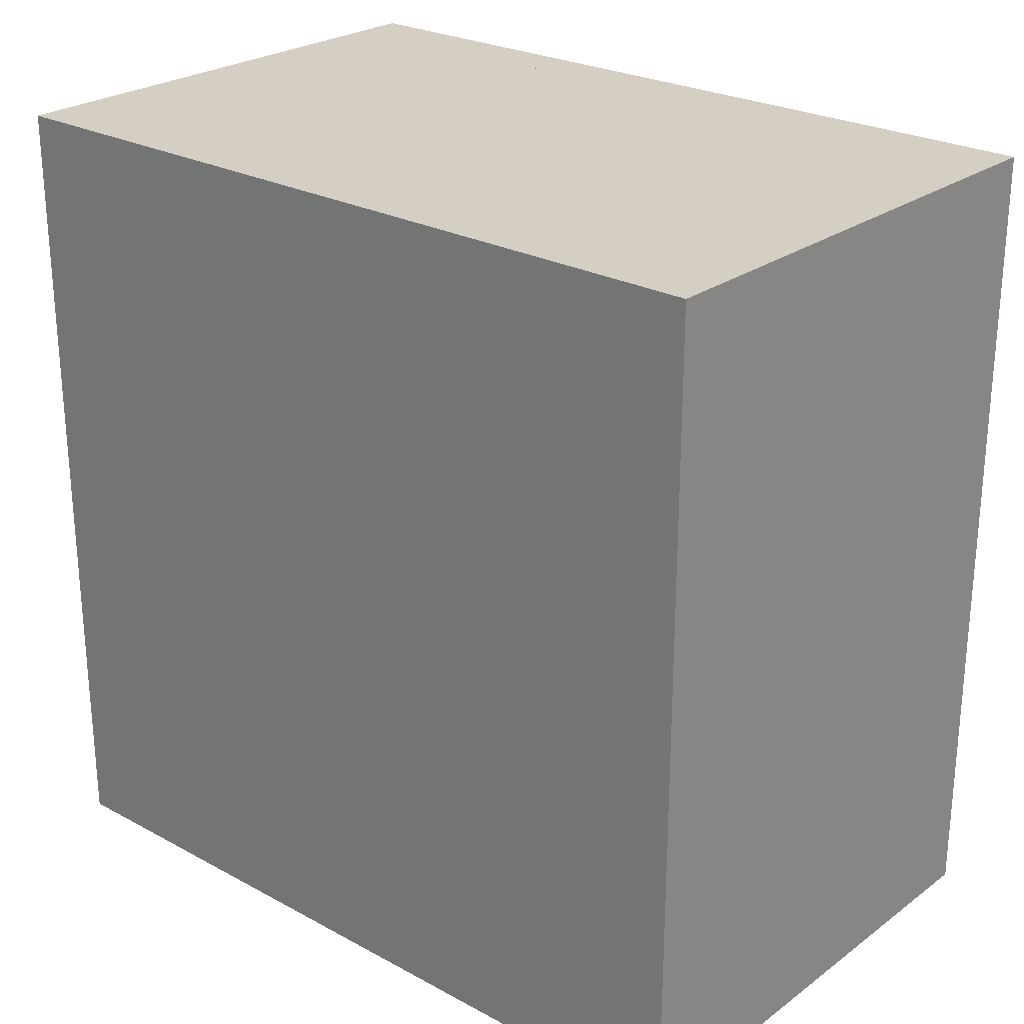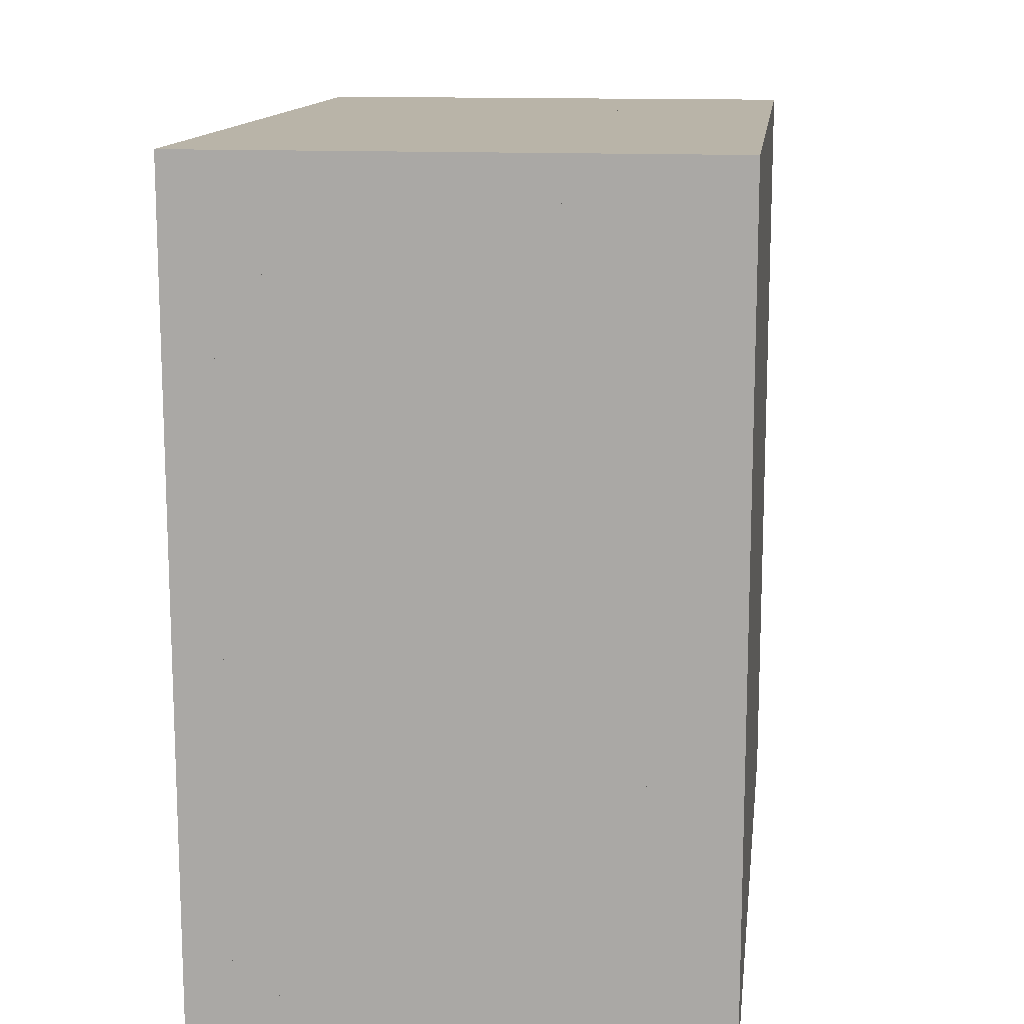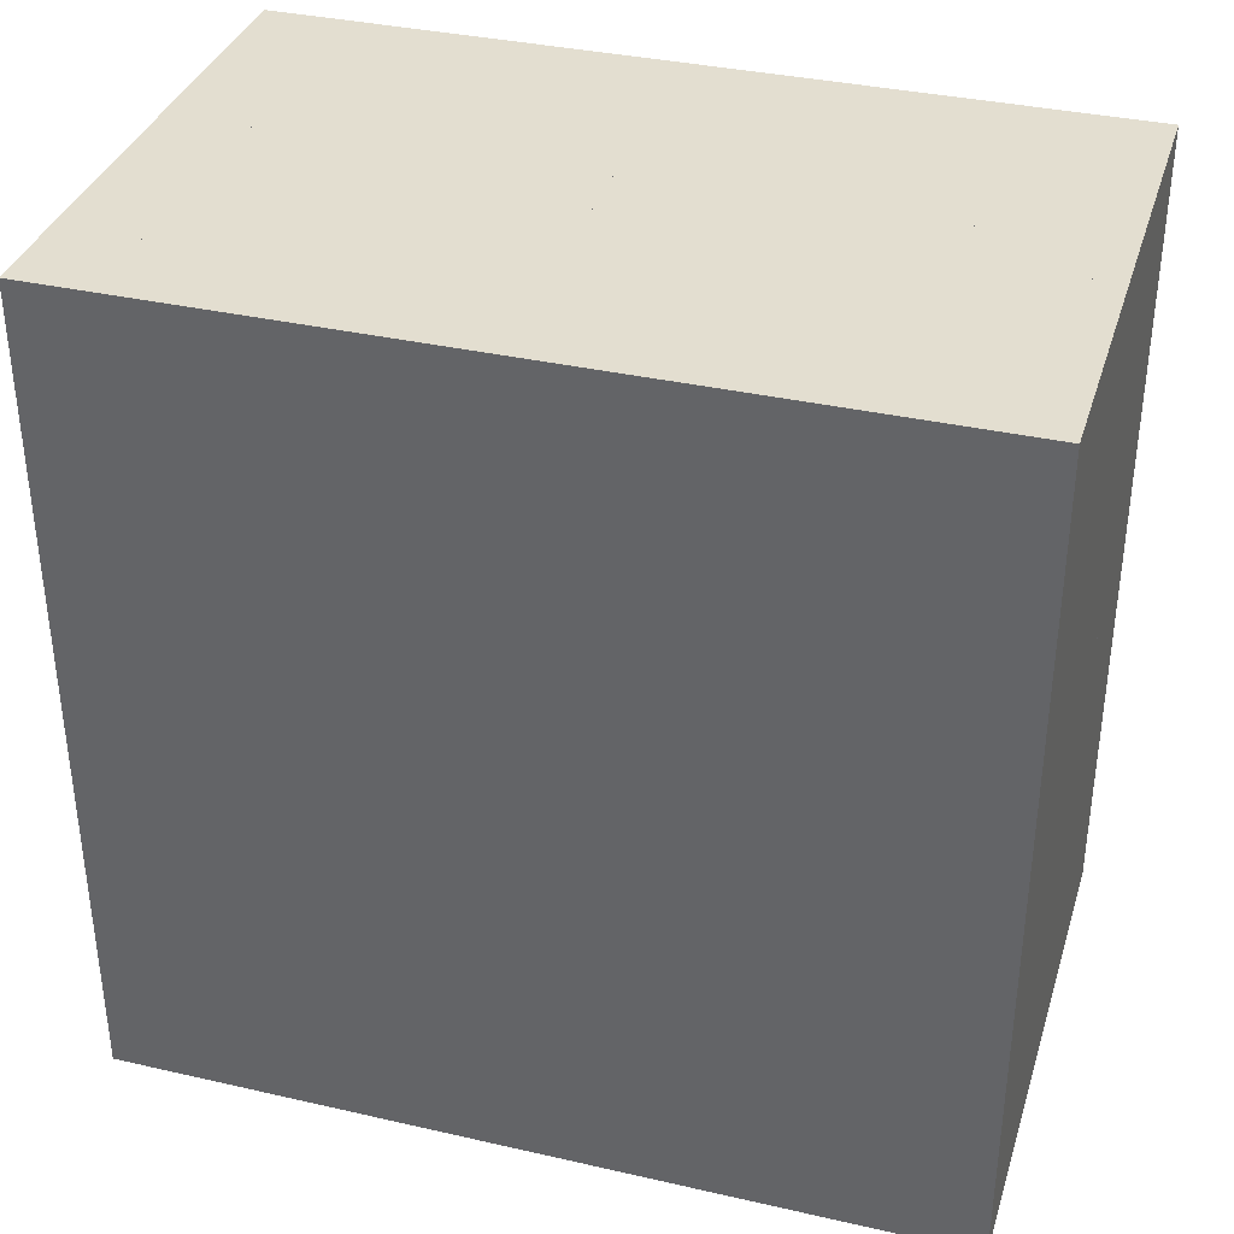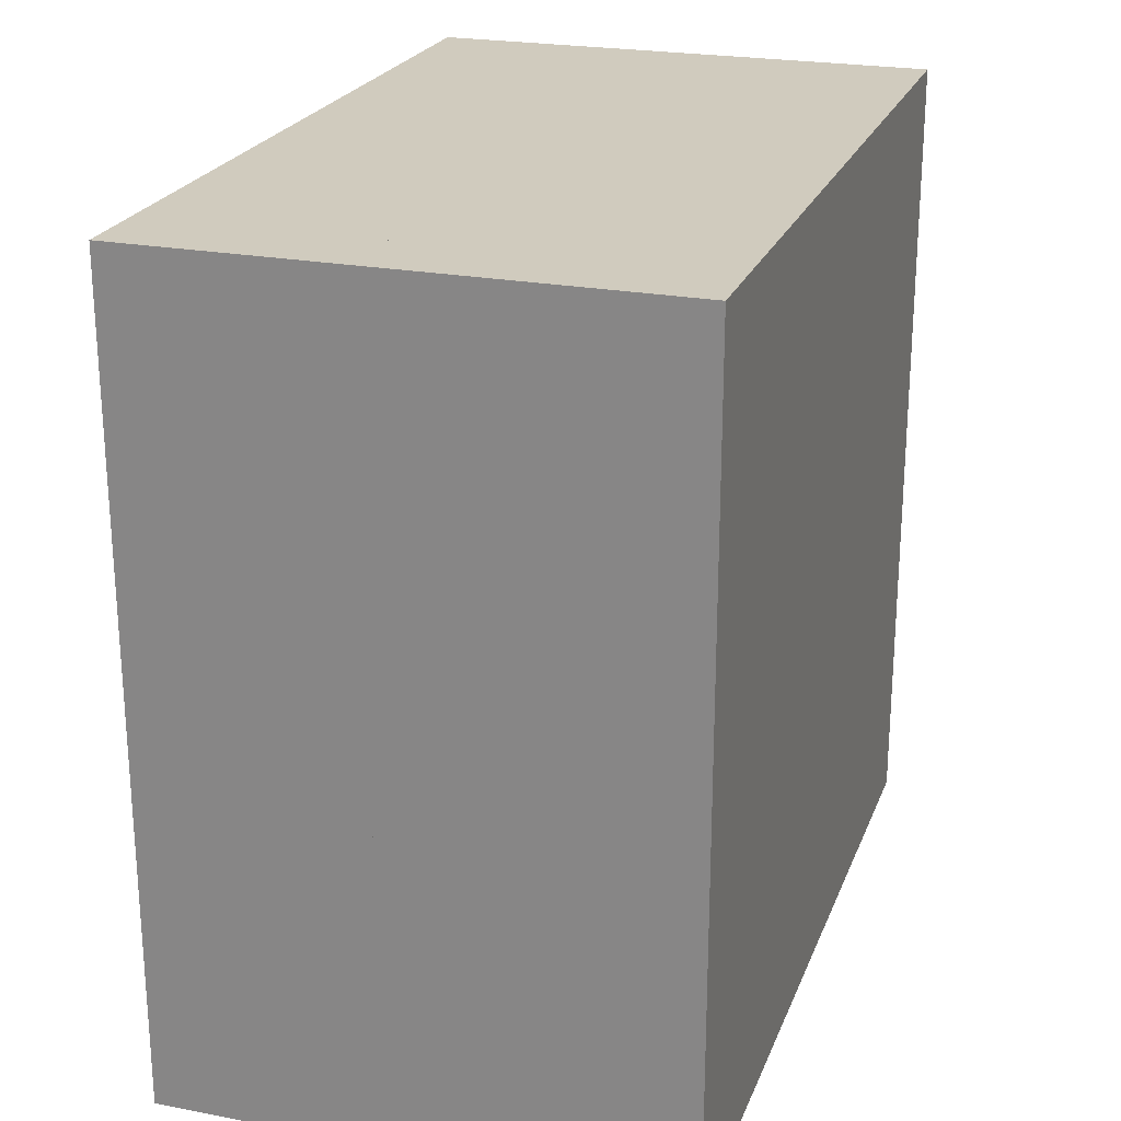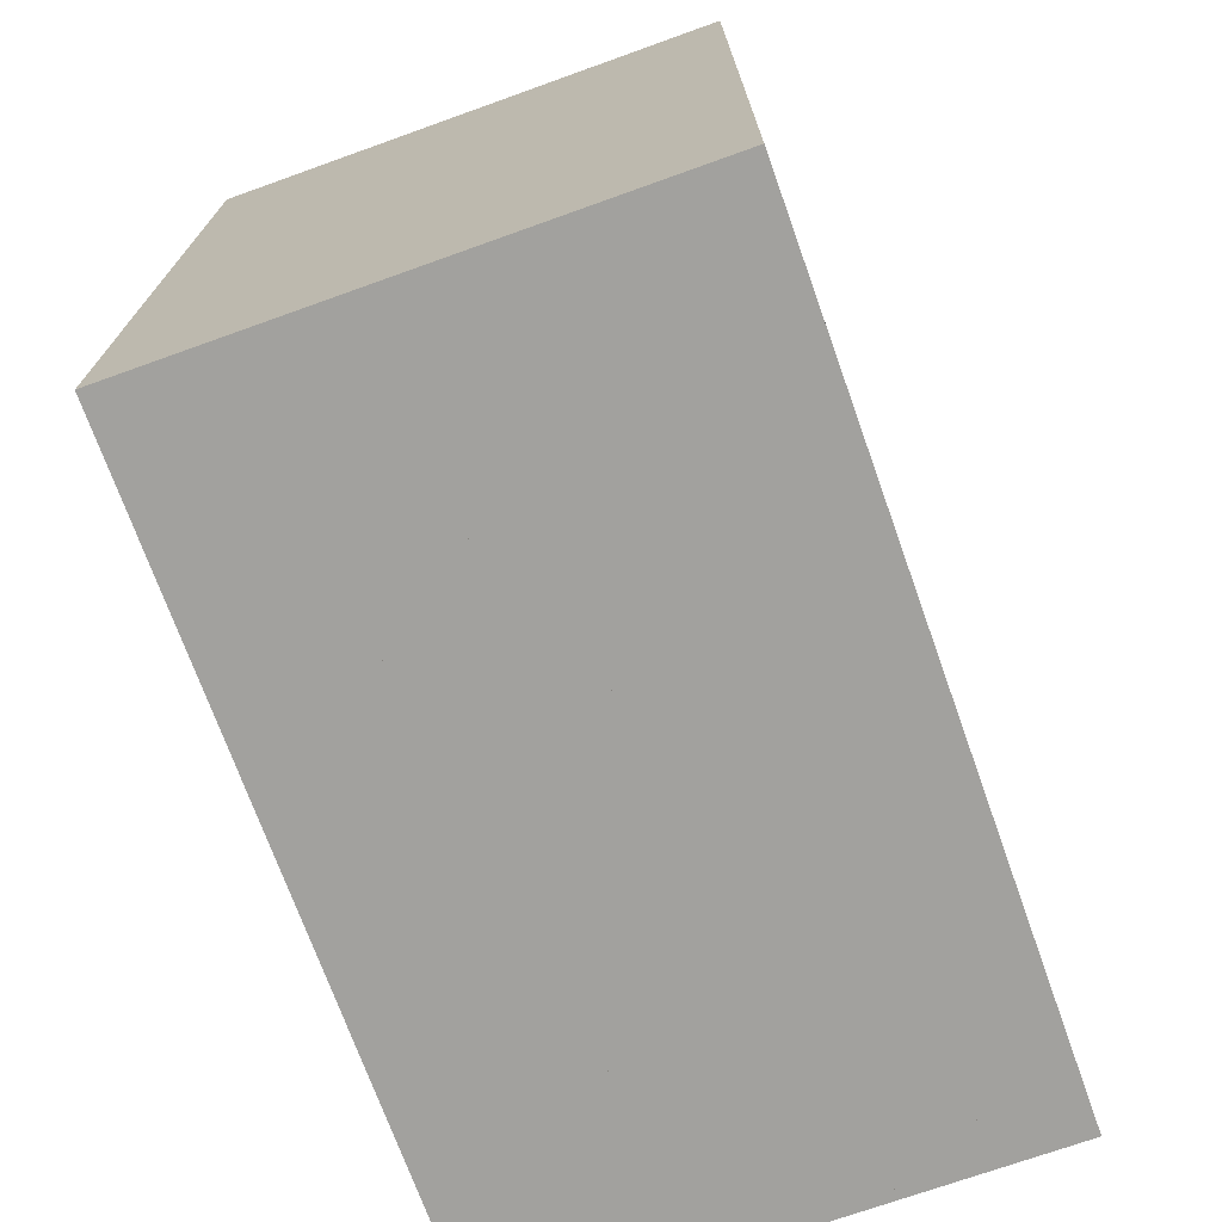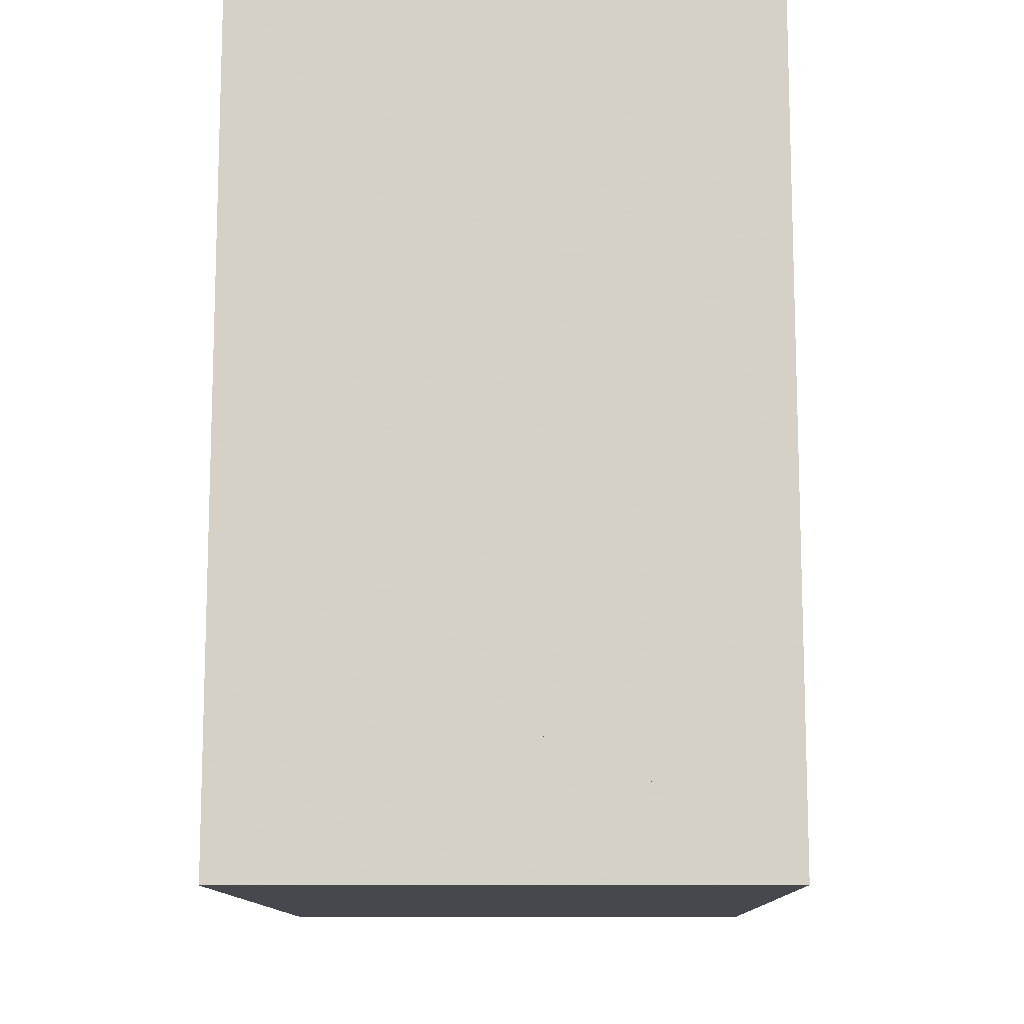
<metadata>
{"format":"obj","ext":"obj","renderer":"f3d","projection":"perspective","resolution":1024,"background":"white","views":[{"elev":25.4,"azim":130.9,"up":"+Y"},{"elev":13.3,"azim":7.1,"up":"+Z"},{"elev":35.7,"azim":106.7,"up":"+Z"},{"elev":23.3,"azim":17.9,"up":"+Y"},{"elev":-72.1,"azim":19.7,"up":"+Z"},{"elev":-11.8,"azim":-179.0,"up":"+Y"}]}
</metadata>
<code>
v 0 -1 -1
v 0 -1 1
v 0 1 1
v 0 1 -1
v 0.1168 -1 -1
v 0.1168 -1 1
v 0.1168 1 1
v 0.1168 1 -1
v 0.2241 -1 -1
v 0.2241 -1 1
v 0.2241 1 1
v 0.2241 1 -1
v 0.3246 -1 -1
v 0.3246 -1 1
v 0.3246 1 1
v 0.3246 1 -1
v 0.4298 -1 -1
v 0.4298 -1 1
v 0.4298 1 1
v 0.4298 1 -1
v 0.5502 -1 -1
v 0.5502 -1 1
v 0.5502 1 1
v 0.5502 1 -1
v 0.6931 -1 -1
v 0.6931 -1 1
v 0.6931 1 1
v 0.6931 1 -1
v 0.8616 -1 -1
v 0.8616 -1 1
v 0.8616 1 1
v 0.8616 1 -1
v 1.054 -1 -1
v 1.054 -1 1
v 1.054 1 1
v 1.054 1 -1
v 1.268 -1 -1
v 1.268 -1 1
v 1.268 1 1
v 1.268 1 -1
f 1 2 4 5
f 5 6 7 8
f 5 6 2 1
f 6 7 3 2
f 7 8 4 3
f 8 5 1 4
f 9 10 11 12
f 9 10 6 5
f 10 11 7 6
f 11 12 8 7
f 12 9 5 8
f 13 14 15 16
f 13 14 10 9
f 14 15 11 10
f 15 16 12 11
f 16 13 9 12
f 17 18 19 20
f 17 18 14 13
f 18 19 15 14
f 19 20 16 15
f 20 17 13 16
f 21 22 23 24
f 21 22 18 17
f 22 23 19 18
f 23 24 20 19
f 24 21 17 20
f 25 26 27 28
f 25 26 22 21
f 26 27 23 22
f 27 28 24 23
f 28 25 21 24
f 29 30 31 32
f 29 30 26 25
f 30 31 27 26
f 31 32 28 27
f 32 29 25 28
f 33 34 35 36
f 33 34 30 29
f 34 35 31 30
f 35 36 32 31
f 36 33 29 32
f 37 38 39 40
f 37 38 34 33
f 38 39 35 34
f 39 40 36 35
f 40 37 33 36

</code>
